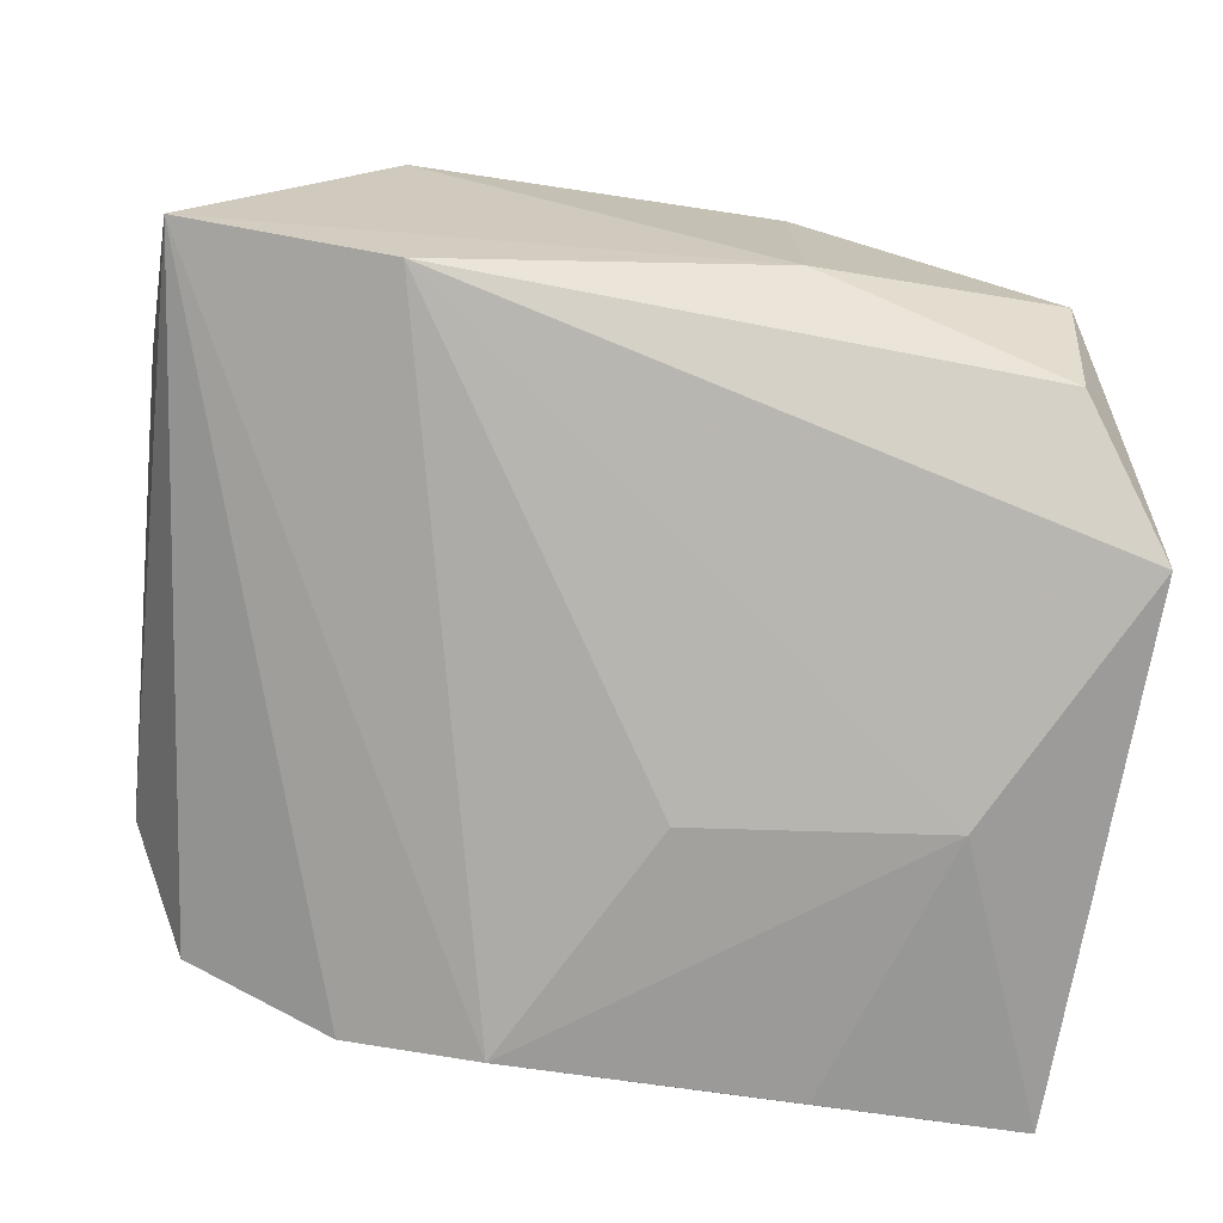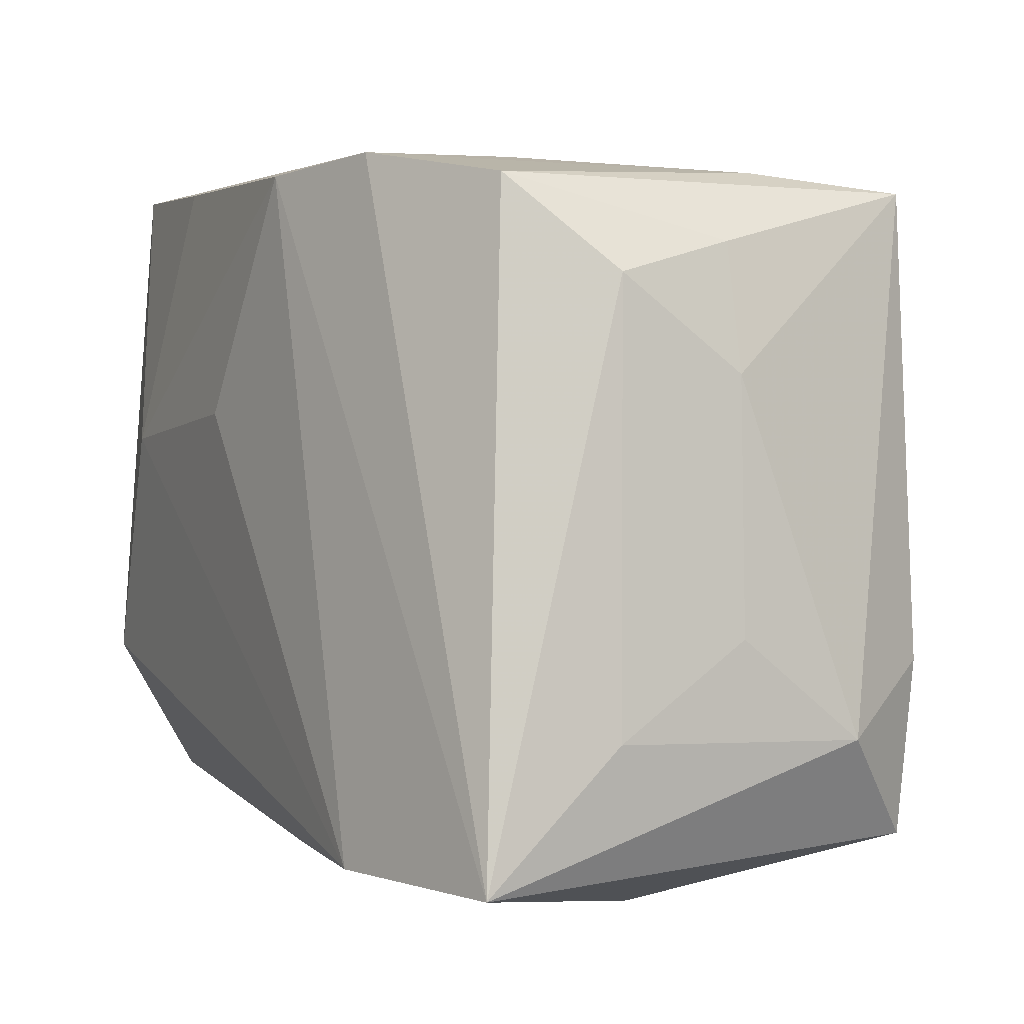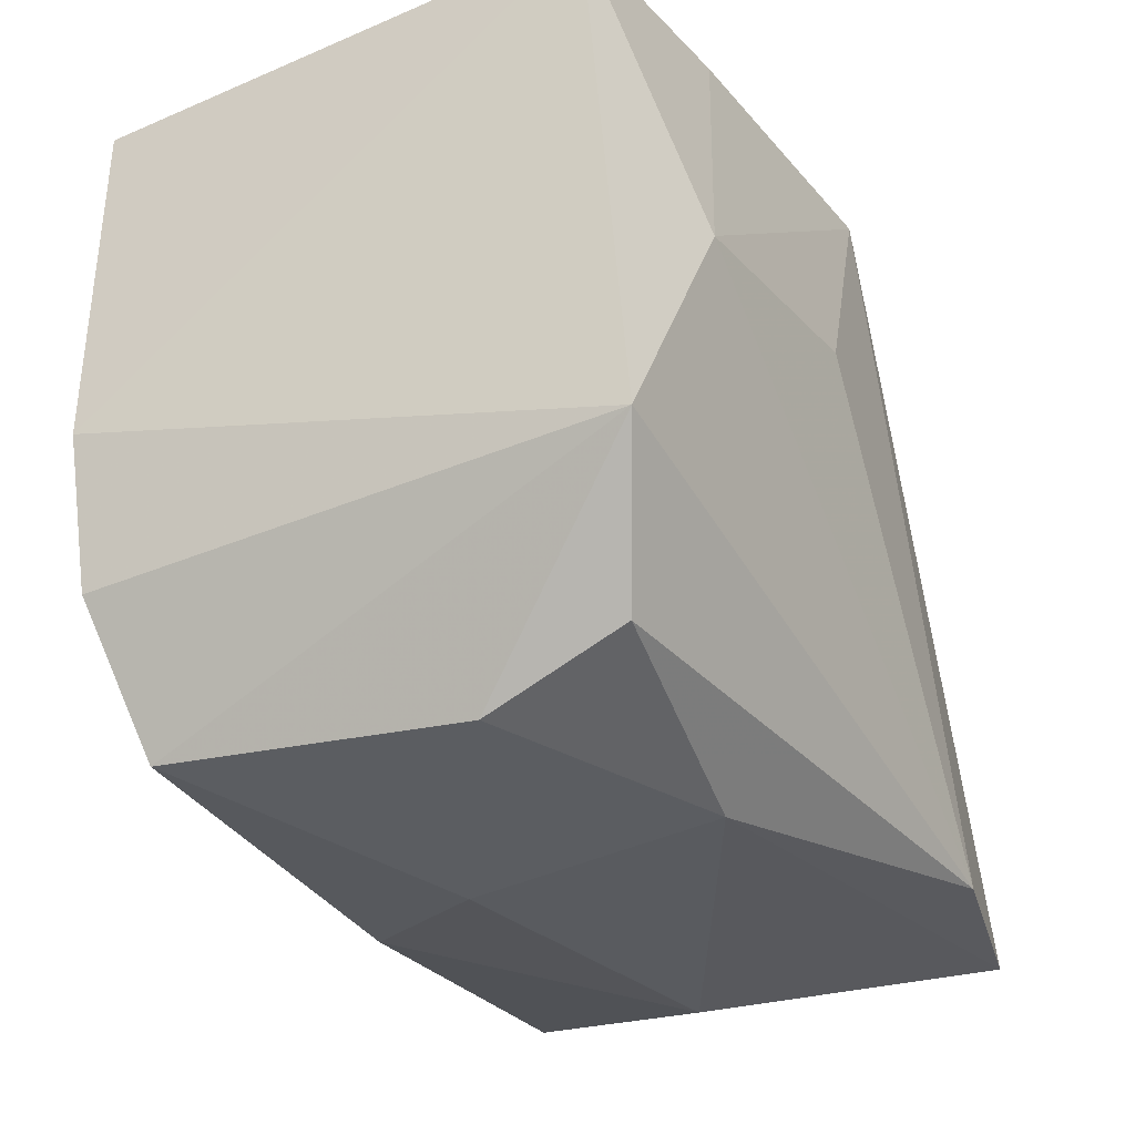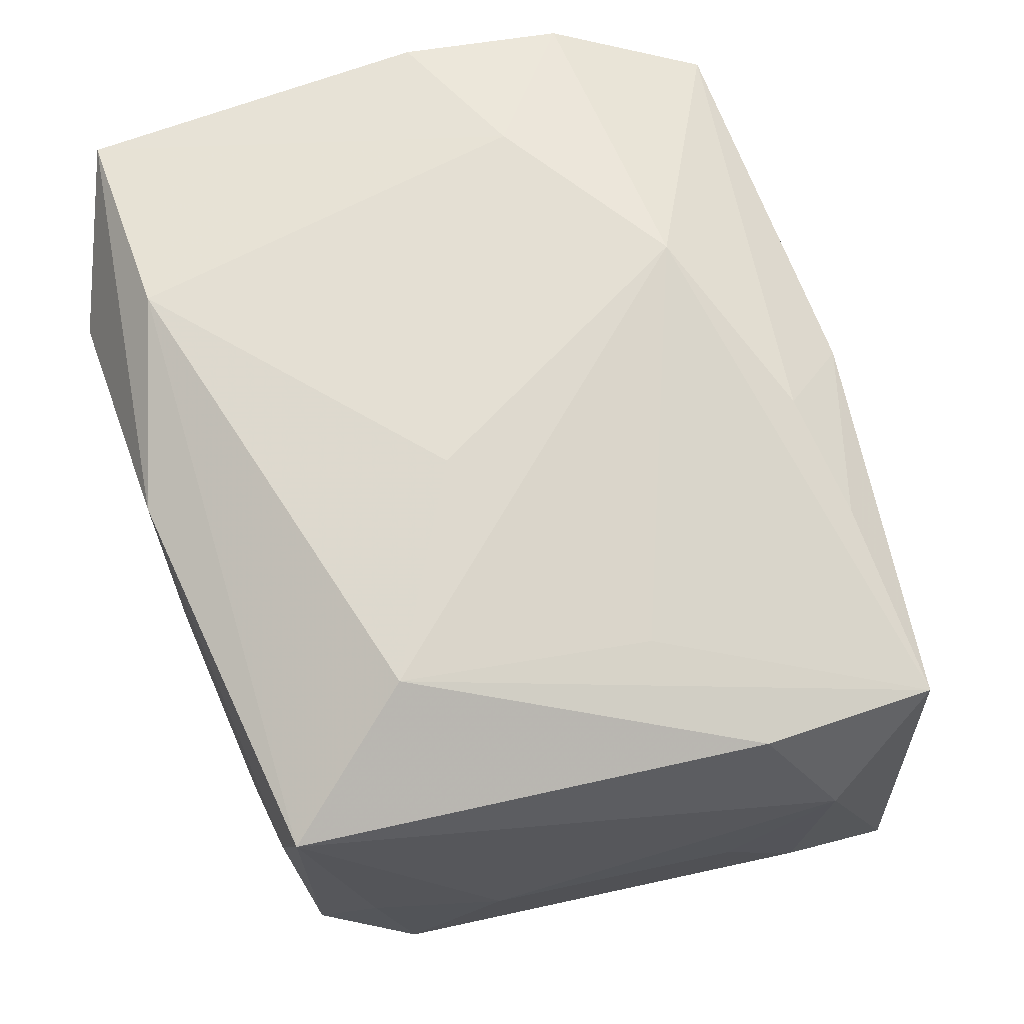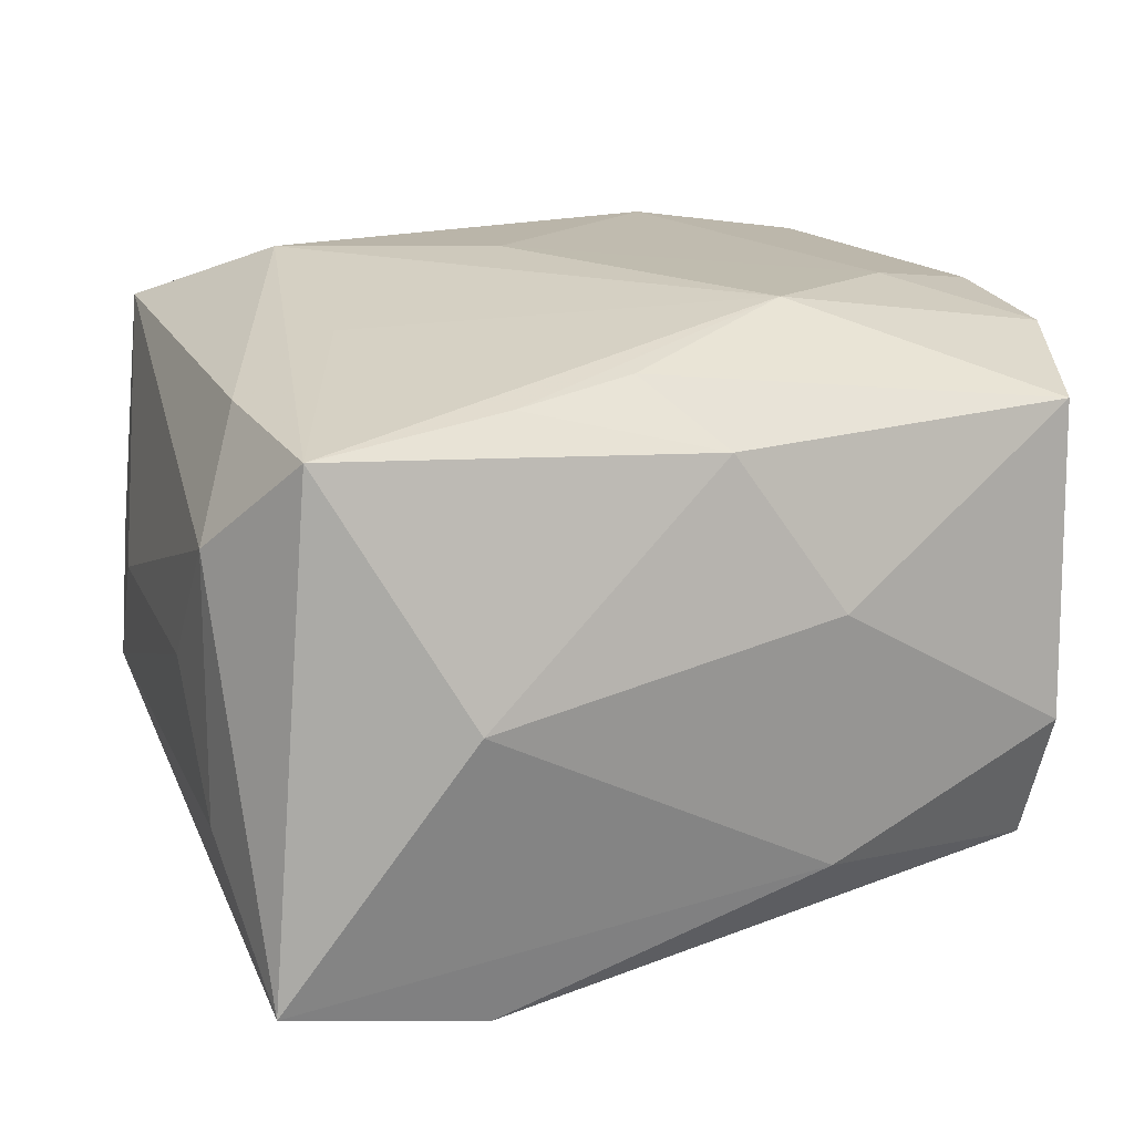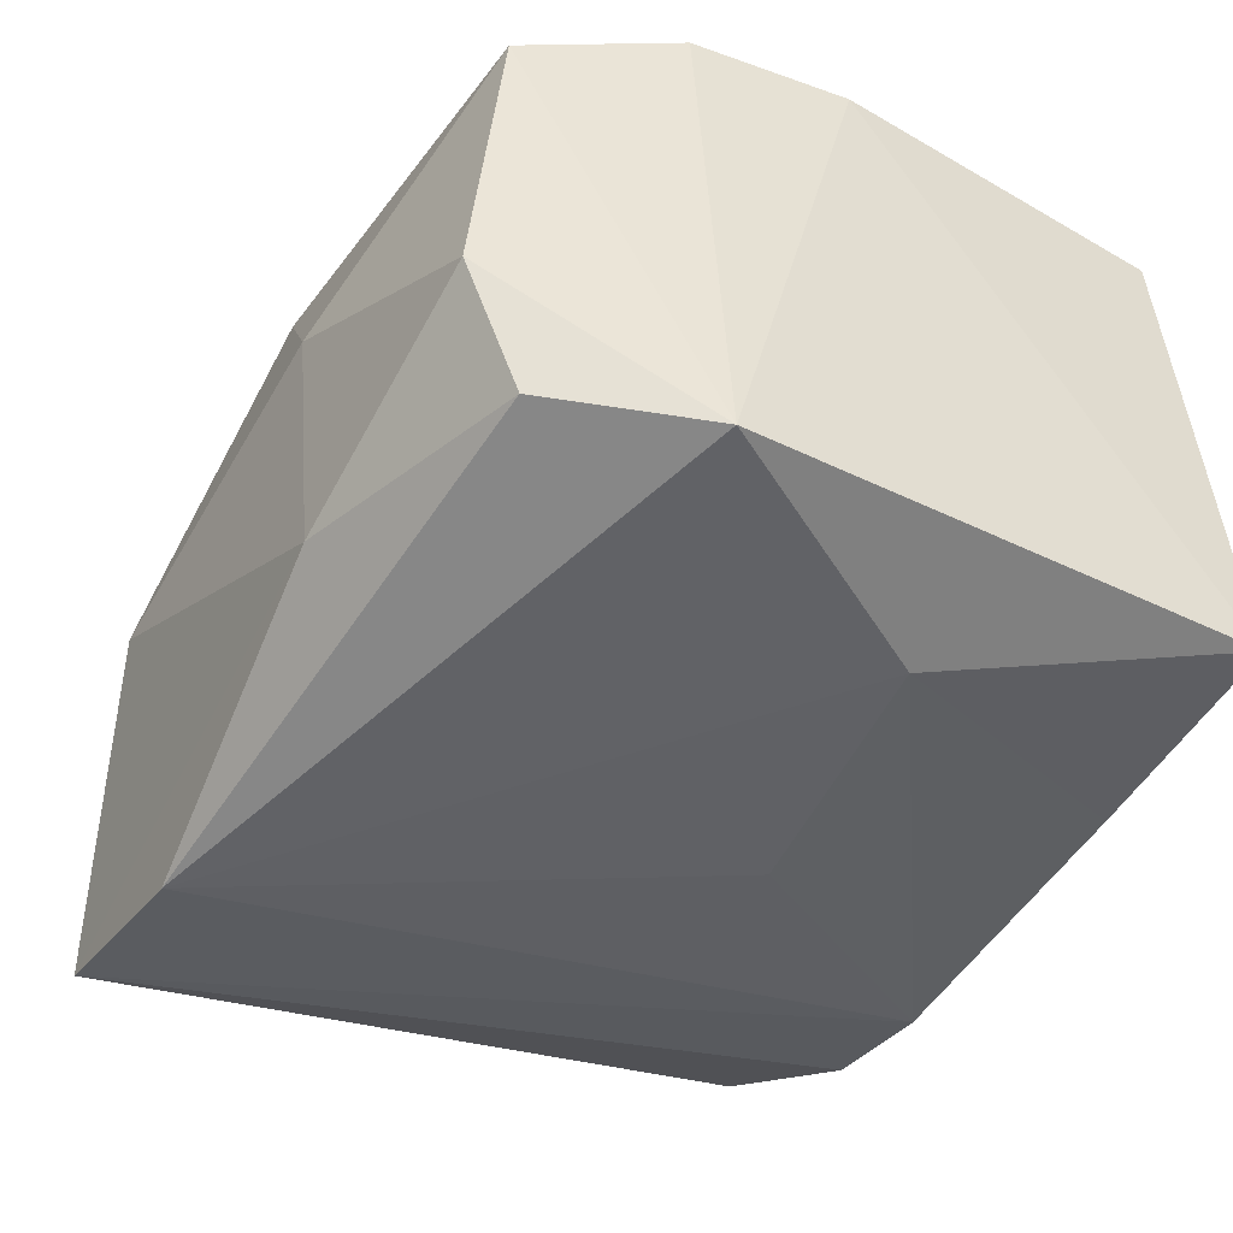
<metadata>
{"format":"obj","ext":"obj","renderer":"f3d","projection":"perspective","resolution":1024,"background":"white","views":[{"elev":-78.6,"azim":-10.2,"up":"+Z"},{"elev":3.6,"azim":-119.7,"up":"+Y"},{"elev":-31.6,"azim":117.0,"up":"+Y"},{"elev":70.4,"azim":-108.5,"up":"+Z"},{"elev":17.0,"azim":-25.3,"up":"+Z"},{"elev":-46.2,"azim":57.9,"up":"+Z"}]}
</metadata>
<code>
v -0.01265 0.009147 0.01583
v -0.02284 -0.00947 -0.006599
v -0.02073 0.01185 -0.005277
v 0.02007 -0.009773 0.01271
v 0.0006224 0.01827 0.01294
v 0.005965 0.01828 -0.007968
v -0.02013 -0.01567 0.01134
v -0.01369 -0.01903 -0.0005385
v 0.005 -0.01066 0.01529
v -0.01983 0.01342 0.001082
v -0.004287 -0.01427 0.01328
v -0.00984 0.01772 -0.01291
v -0.02304 -0.01023 0.006586
v -0.01225 -0.01614 -0.01534
v -0.003324 0.01693 -0.01469
v -0.001353 -0.01797 0.01026
v 0.002466 0.00506 -0.01561
v 0.01628 -0.01827 -0.004702
v -0.002787 0.003603 0.01597
v -0.01408 -0.003103 0.01396
v 0.02104 0.01705 -0.0117
v 0.02104 -0.001844 0.01343
v 0.02104 -0.008957 -0.01385
v 0.0005237 0.01871 -0.004026
v 0.01393 -0.004891 0.01474
v -0.0203 -0.007014 0.01216
v -0.01728 0.01645 -0.009683
v 0.01076 0.01688 -0.01327
v -0.02223 -0.01599 -0.01321
v 0.01688 -0.01703 0.01065
v 0.003773 -0.01943 0.002612
v 0.01289 0.01871 0.008777
v 0.01636 -0.01555 -0.01147
v -0.02149 0.007177 0.0007832
v 0.02061 0.0154 0.01343
v -0.01006 0.01781 -0.005251
v 0.004067 -0.01835 -0.009912
v 0.01481 0.003401 -0.01494
v -0.02276 -0.005082 0.0001877
v -0.01609 0.01699 0.005033
v -0.01798 0.01612 0.01263
v -0.01046 -0.01511 0.01246
v 0.01066 0.01515 0.0151
f 21 22 23
f 26 41 13
f 38 21 23
f 21 38 28
f 35 21 32
f 22 21 35
f 35 25 22
f 35 43 25
f 17 38 14
f 14 38 23
f 41 26 1
f 1 43 41
f 41 43 5
f 5 35 32
f 43 35 5
f 24 5 32
f 4 25 9
f 22 25 4
f 23 22 4
f 33 14 23
f 2 29 13
f 2 3 29
f 7 26 13
f 13 29 7
f 29 8 7
f 7 1 26
f 29 14 37
f 37 8 29
f 14 33 37
f 31 8 37
f 19 1 9
f 43 1 19
f 9 25 19
f 25 43 19
f 32 21 6
f 6 24 32
f 41 5 40
f 39 2 13
f 3 2 39
f 9 1 20
f 20 7 9
f 1 7 20
f 16 8 31
f 16 7 8
f 18 37 33
f 18 33 23
f 31 37 18
f 24 6 12
f 12 6 21
f 34 39 13
f 3 39 34
f 13 41 34
f 34 10 3
f 41 10 34
f 30 16 31
f 30 4 9
f 31 18 30
f 23 4 30
f 30 18 23
f 9 11 30
f 30 11 16
f 40 12 27
f 3 10 27
f 29 3 27
f 27 12 29
f 41 40 27
f 27 10 41
f 24 12 36
f 36 12 40
f 5 24 36
f 36 40 5
f 21 28 15
f 15 12 21
f 15 38 17
f 15 28 38
f 17 14 15
f 15 14 29
f 29 12 15
f 7 16 42
f 16 11 42
f 9 7 42
f 42 11 9

</code>
